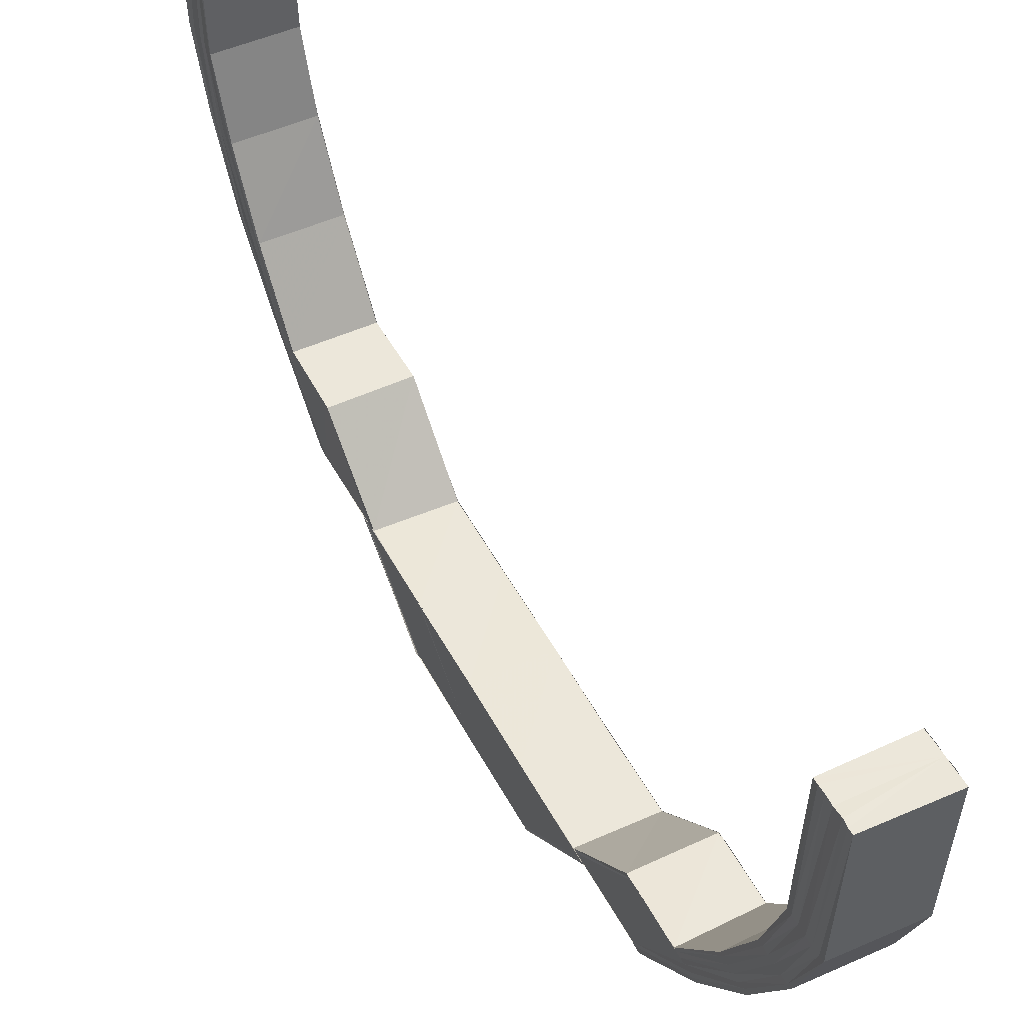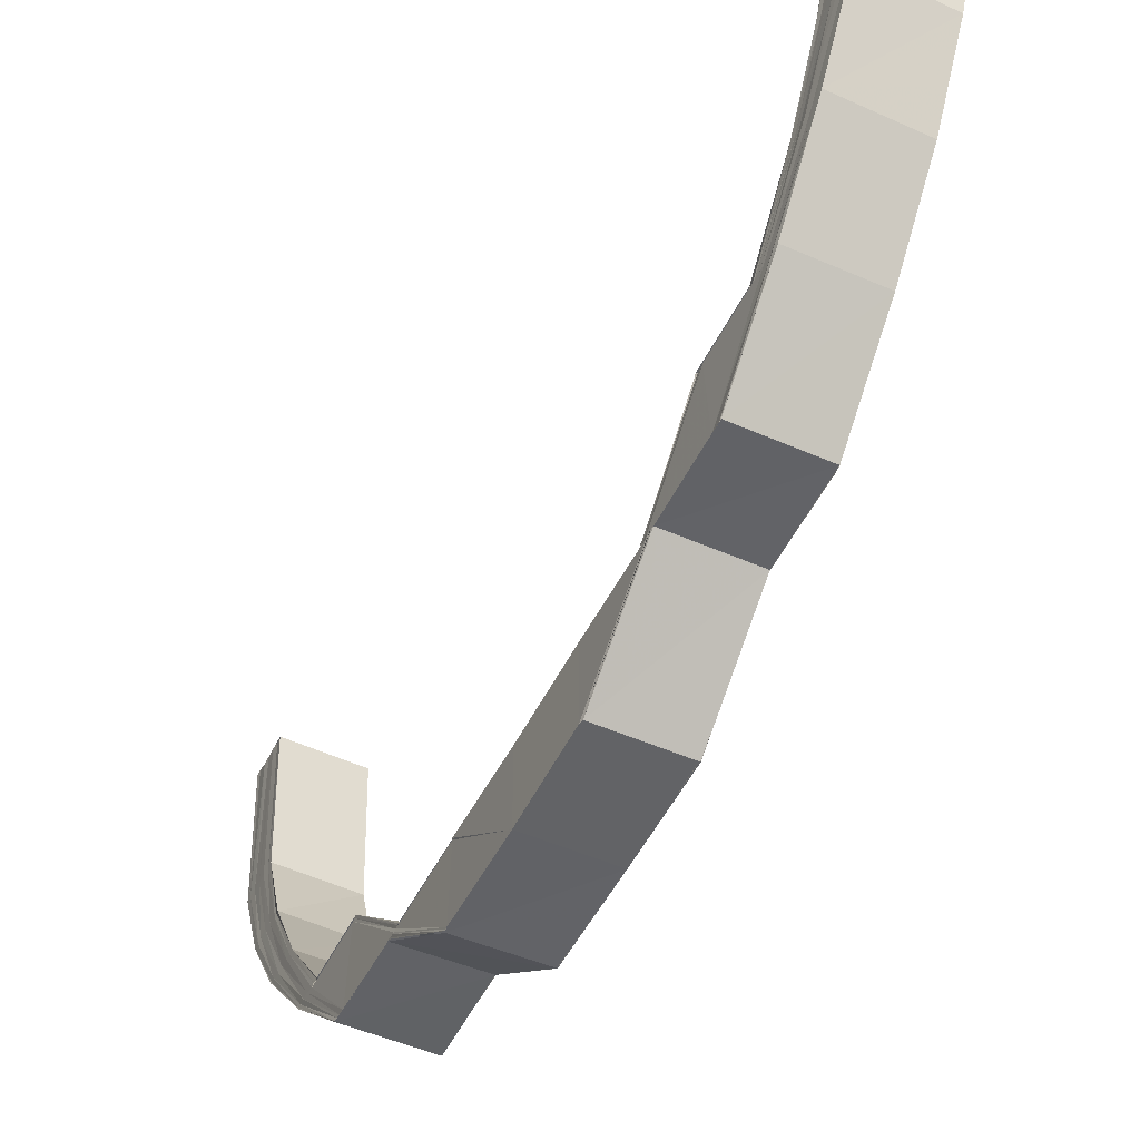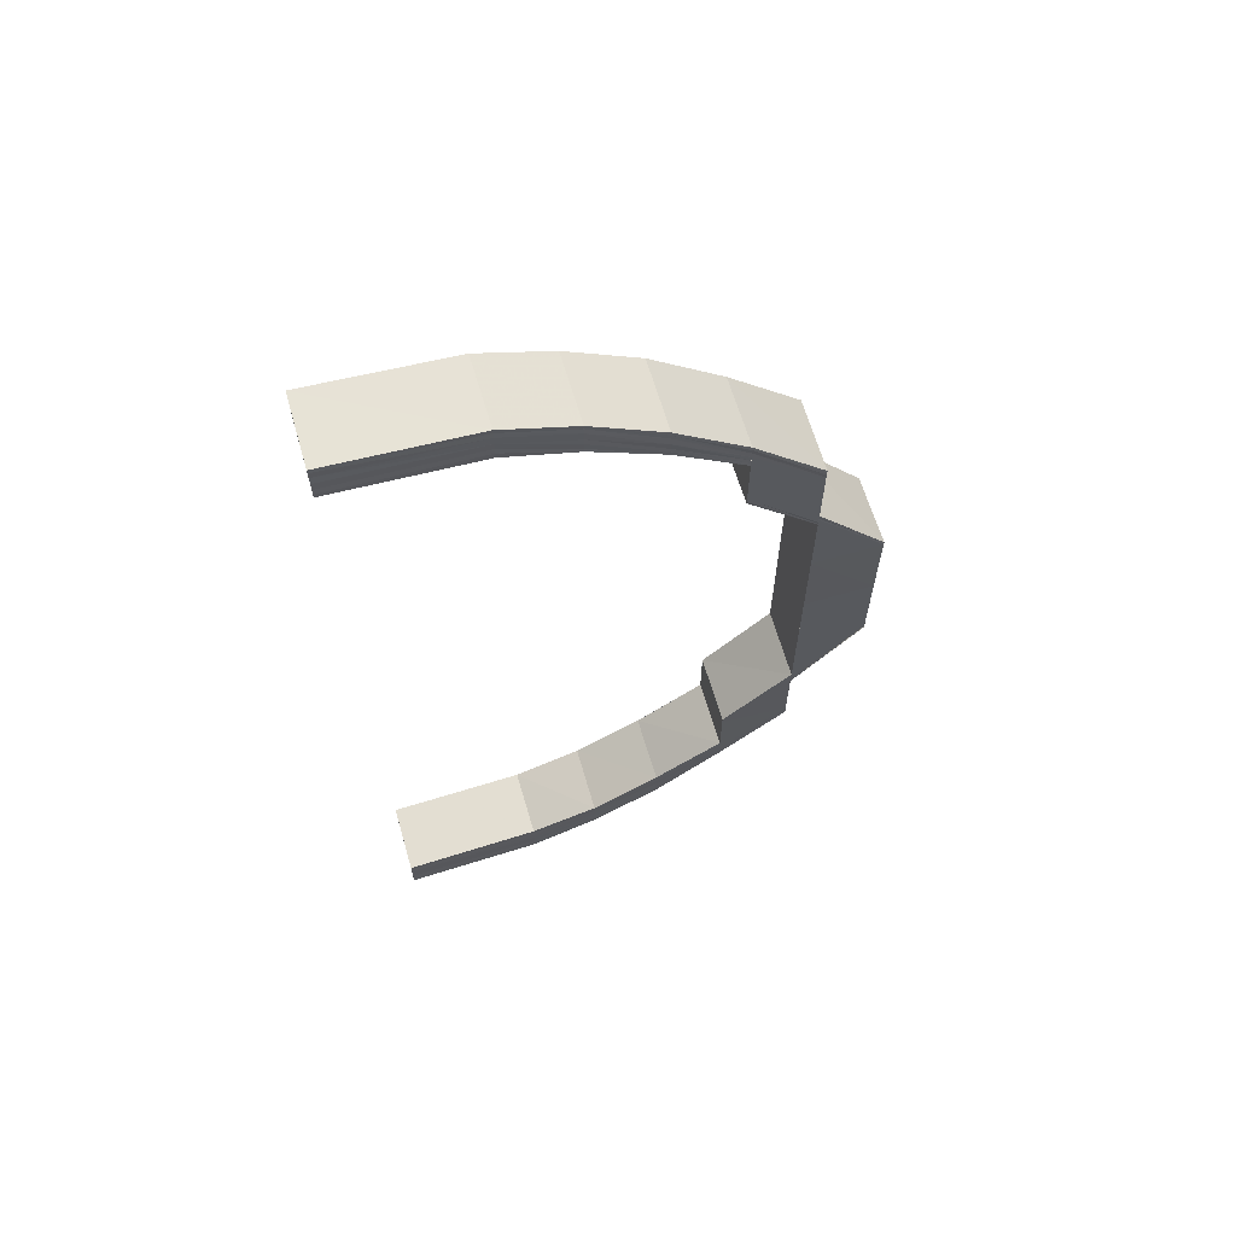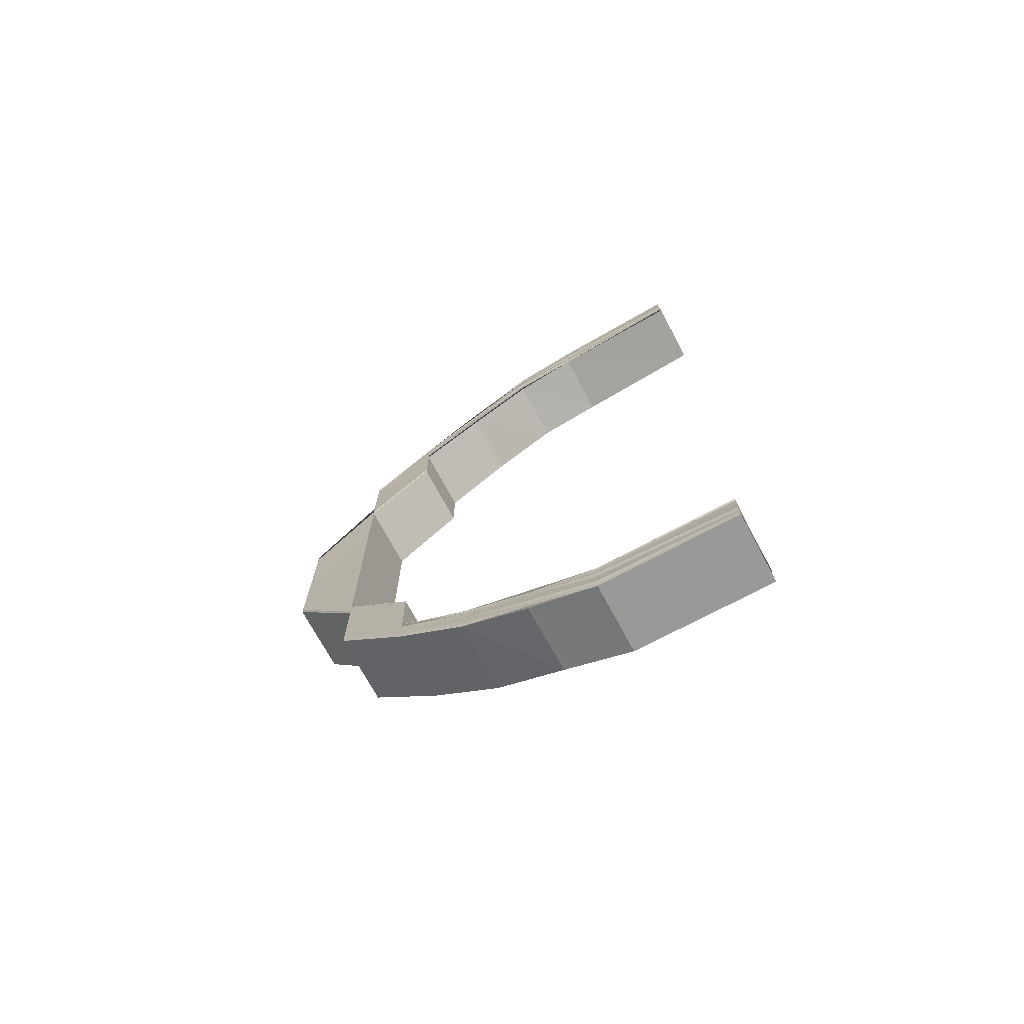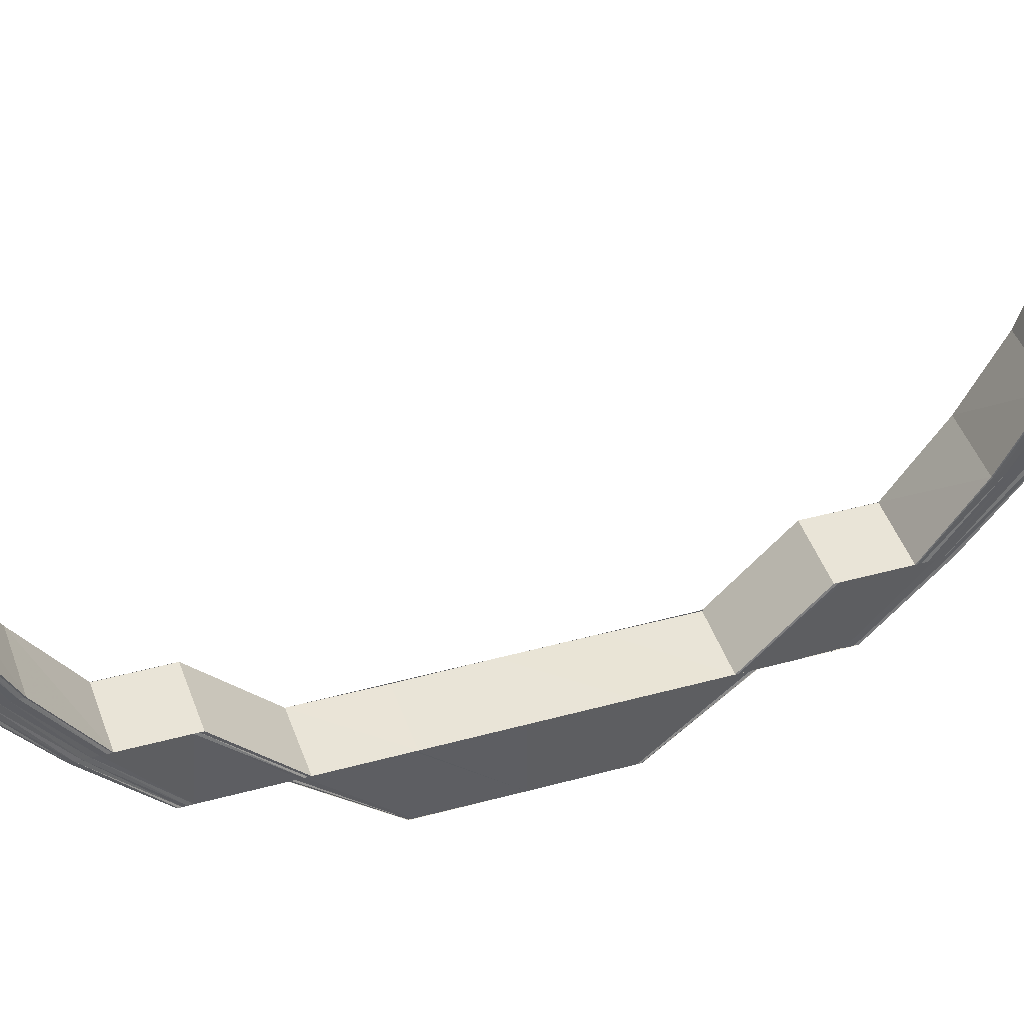
<metadata>
{"format":"obj","ext":"obj","renderer":"f3d","projection":"perspective","resolution":1024,"background":"white","views":[{"elev":50.4,"azim":-27.4,"up":"+Y"},{"elev":-50.8,"azim":154.1,"up":"+Y"},{"elev":64.1,"azim":-106.2,"up":"+Z"},{"elev":-71.9,"azim":118.5,"up":"+Z"},{"elev":42.5,"azim":71.8,"up":"+Y"}]}
</metadata>
<code>
o 17953
v 2251 1880 7.076
v 2251 1880 7.075
v 2251 1880 7.076
v 2251 1880 7.071
v 2251 1880 7.075
v 2251 1880 7.075
v 2251 1880 7.075
v 2251 1880 7.075
v 2251 1880 7.071
v 2251 1880 7.076
v 2251 1880 7.076
v 2251 1880 7.065
v 2251 1880 7.071
v 2251 1880 7.057
v 2251 1880 7.065
v 2251 1880 7.047
v 2251 1880 7.057
v 2251 1880 7.071
v 2251 1880 7.065
v 2251 1880 7.065
v 2251 1880 7.057
v 2251 1880 7.057
v 2251 1880 7.047
v 2251 1880 7.074
v 2251 1880 7.074
v 2251 1880 7.07
v 2251 1880 7.073
v 2251 1880 7.073
v 2251 1880 7.064
v 2251 1880 7.069
v 2251 1880 7.072
v 2251 1880 7.063
v 2251 1880 7.056
v 2251 1880 7.047
v 2251 1880 7.047
v 2251 1880 7.046
v 2251 1880 7.056
v 2251 1880 7.046
v 2251 1880 7.068
v 2251 1880 7.062
v 2251 1880 7.055
v 2251 1880 7.045
v 2251 1880 7.071
v 2251 1880 7.067
v 2251 1880 7.072
v 2251 1880 7.071
v 2251 1880 7.07
v 2251 1880 7.07
v 2251 1880 7.061
v 2251 1880 7.066
v 2251 1880 7.069
v 2251 1880 7.07
v 2251 1880 7.054
v 2251 1880 7.045
v 2251 1880 7.061
v 2251 1880 7.053
v 2251 1880 7.034
v 2251 1880 7.066
v 2251 1880 7.069
v 2251 1880 7.069
v 2251 1880 7.07
v 2251 1880 7.069
v 2251 1880 7.07
v 2251 1880 7.065
v 2251 1880 7.065
v 2251 1880 7.066
v 2251 1880 7.06
v 2251 1880 7.06
v 2251 1880 7.053
v 2251 1880 7.052
v 2251 1880 7.06
v 2251 1880 7.06
v 2251 1880 7.052
v 2251 1880 7.053
v 2251 1880 7.043
v 2251 1880 7.053
v 2251 1880 7.044
v 2251 1880 7.043
v 2251 1880 7.033
v 2251 1880 7.044
v 2251 1880 7.033
v 2251 1880 7.033
v 2251 1880 7.043
v 2251 1880 7.034
v 2251 1880 7.044
v 2251 1880 7.034
v 2251 1880 7.023
v 2251 1880 7.022
v 2251 1880 7.023
v 2251 1880 7.035
v 2251 1880 7.023
v 2251 1880 7.035
v 2251 1880 7.023
v 2251 1880 7.036
v 2251 1880 7.01
v 2251 1880 7.022
v 2251 1880 7.01
v 2251 1880 6.999
v 2251 1880 6.998
v 2251 1880 6.987
v 2251 1880 6.986
v 2251 1880 6.998
v 2251 1880 6.986
v 2251 1880 6.998
v 2251 1880 6.985
v 2251 1880 6.998
v 2251 1880 6.998
v 2251 1880 6.998
v 2251 1880 6.998
v 2251 1880 6.985
v 2251 1880 7.01
v 2251 1880 7.023
v 2251 1880 6.985
v 2251 1880 6.985
v 2251 1880 6.974
v 2251 1880 6.974
v 2251 1880 6.974
v 2251 1880 6.964
v 2251 1880 6.956
v 2251 1880 6.964
v 2251 1880 6.95
v 2251 1880 6.956
v 2251 1880 6.946
v 2251 1880 6.95
v 2251 1880 6.945
v 2251 1880 6.946
v 2251 1880 6.945
v 2251 1880 6.946
v 2251 1880 6.946
v 2251 1880 6.95
v 2251 1880 6.95
v 2251 1880 6.956
v 2251 1880 6.956
v 2251 1880 6.964
v 2251 1880 6.964
v 2251 1880 6.974
v 2251 1880 6.947
v 2251 1880 6.946
v 2251 1880 6.951
v 2251 1880 6.957
v 2251 1880 6.946
v 2251 1880 6.95
v 2251 1880 6.956
v 2251 1880 6.964
v 2251 1880 6.946
v 2251 1880 6.945
v 2251 1880 6.965
v 2251 1880 6.974
v 2251 1880 6.952
v 2251 1880 6.958
v 2251 1880 6.975
v 2251 1880 6.965
v 2251 1880 6.975
v 2251 1880 6.948
v 2251 1880 6.947
v 2251 1880 6.947
v 2251 1880 6.948
v 2251 1880 6.948
v 2251 1880 6.945
v 2251 1880 6.949
v 2251 1880 6.949
v 2251 1880 6.948
v 2251 1880 6.953
v 2251 1880 6.95
v 2251 1880 6.949
v 2251 1880 6.95
v 2251 1880 6.959
v 2251 1880 6.954
v 2251 1880 6.951
v 2251 1880 6.951
v 2251 1880 6.95
v 2251 1880 6.952
v 2251 1880 6.951
v 2251 1880 6.951
v 2251 1880 6.952
v 2251 1880 6.952
v 2251 1880 6.955
v 2251 1880 6.952
v 2251 1880 6.952
v 2251 1880 6.955
v 2251 1880 6.955
v 2251 1880 6.956
v 2251 1880 6.955
v 2251 1880 6.961
v 2251 1880 6.961
v 2251 1880 6.969
v 2251 1880 6.968
v 2251 1880 6.96
v 2251 1880 6.961
v 2251 1880 6.968
v 2251 1880 6.968
v 2251 1880 6.967
v 2251 1880 6.96
v 2251 1880 6.966
v 2251 1880 6.976
v 2251 1880 6.976
v 2251 1880 6.987
v 2251 1880 6.987
v 2251 1880 6.977
v 2251 1880 6.987
v 2251 1880 6.977
v 2251 1880 6.988
v 2251 1880 6.977
v 2251 1880 6.998
v 2251 1880 6.999
v 2251 1880 6.998
v 2251 1880 6.986
v 2251 1880 6.998
v 2251 1880 6.986
v 2251 1880 6.985
v 2251 1880 6.998
v 2251 1880 6.999
v 2251 1880 7.01
v 2251 1880 7.022
v 2251 1880 7.023
v 2251 1880 7.034
v 2251 1880 7.035
v 2251 1880 7.023
v 2251 1880 7.035
v 2251 1880 7.023
v 2251 1880 7.036
v 2251 1880 7.023
v 2251 1880 7.036
v 2251 1880 7.023
v 2251 1880 7.036
v 2251 1880 7.047
v 2251 1880 7.036
v 2251 1880 7.023
v 2251 1880 7.047
v 2251 1880 7.057
v 2251 1880 7.057
v 2251 1880 7.065
v 2251 1880 7.065
v 2251 1880 7.071
v 2251 1880 7.071
v 2251 1880 7.075
v 2251 1880 7.075
v 2251 1880 7.076
v 2251 1880 7.056
v 2251 1880 7.046
v 2251 1880 7.047
v 2251 1880 7.057
v 2251 1880 7.065
v 2251 1880 7.046
v 2251 1880 7.064
v 2251 1880 7.071
v 2251 1880 7.056
v 2251 1880 7.045
v 2251 1880 7.07
v 2251 1880 7.075
v 2251 1880 7.063
v 2251 1880 7.055
v 2251 1880 7.045
v 2251 1880 7.034
v 2251 1880 7.034
v 2251 1880 7.044
v 2251 1880 7.033
v 2251 1880 7.044
v 2251 1880 7.033
v 2251 1880 7.062
v 2251 1880 7.054
v 2251 1880 7.069
v 2251 1880 7.061
v 2251 1880 7.053
v 2251 1880 7.068
v 2251 1880 7.074
v 2251 1880 7.076
v 2251 1880 7.075
v 2251 1880 7.076
v 2251 1880 7.073
v 2251 1880 7.075
v 2251 1880 7.074
v 2251 1880 7.072
v 2251 1880 7.074
v 2251 1880 7.073
v 2251 1880 7.067
v 2251 1880 7.071
v 2251 1880 7.073
v 2251 1880 7.072
v 2251 1880 7.061
v 2251 1880 7.06
v 2251 1880 7.053
v 2251 1880 7.066
v 2251 1880 7.066
v 2251 1880 7.06
v 2251 1880 7.06
v 2251 1880 7.052
v 2251 1880 7.065
v 2251 1880 7.066
v 2251 1880 7.07
v 2251 1880 7.072
v 2251 1880 7.069
v 2251 1880 7.07
v 2251 1880 7.071
v 2251 1880 7.069
v 2251 1880 7.071
v 2251 1880 7.069
v 2251 1880 7.07
v 2251 1880 7.07
v 2251 1880 7.033
v 2251 1880 7.033
v 2251 1880 7.044
v 2251 1880 7.022
v 2251 1880 7.022
v 2251 1880 6.999
v 2251 1880 6.999
v 2251 1880 6.988
v 2251 1880 6.988
v 2251 1880 6.988
v 2251 1880 6.978
v 2251 1880 6.988
v 2251 1880 6.977
v 2251 1880 6.978
v 2251 1880 6.988
v 2251 1880 6.977
v 2251 1880 6.987
v 2251 1880 6.976
v 2251 1880 6.987
v 2251 1880 6.976
v 2251 1880 6.966
v 2251 1880 6.965
v 2251 1880 6.975
v 2251 1880 6.965
v 2251 1880 6.975
v 2251 1880 6.958
v 2251 1880 6.964
v 2251 1880 6.974
v 2251 1880 6.974
v 2251 1880 6.964
v 2251 1880 6.956
v 2251 1880 6.957
v 2251 1880 6.956
v 2251 1880 6.95
v 2251 1880 6.95
v 2251 1880 6.946
v 2251 1880 6.951
v 2251 1880 6.946
v 2251 1880 6.945
v 2251 1880 6.945
v 2251 1880 6.947
v 2251 1880 6.946
v 2251 1880 6.952
v 2251 1880 6.948
v 2251 1880 6.947
v 2251 1880 6.959
v 2251 1880 6.967
v 2251 1880 6.953
v 2251 1880 6.96
v 2251 1880 6.968
v 2251 1880 6.949
v 2251 1880 6.96
v 2251 1880 6.954
v 2251 1880 6.968
v 2251 1880 6.95
v 2251 1880 6.949
v 2251 1880 6.961
v 2251 1880 6.955
v 2251 1880 6.969
v 2251 1880 6.978
v 2251 1880 6.977
v 2251 1880 6.988
v 2251 1880 6.961
v 2251 1880 6.969
v 2251 1880 6.955
v 2251 1880 6.956
v 2251 1880 6.961
v 2251 1880 6.961
v 2251 1880 6.968
v 2251 1880 6.956
v 2251 1880 6.952
v 2251 1880 6.952
v 2251 1880 6.951
v 2251 1880 6.951
v 2251 1880 6.95
v 2251 1880 6.951
v 2251 1880 7.07
v 2251 1880 7.07
v 2251 1880 7.071
v 2251 1880 7.072
v 2251 1880 7.073
v 2251 1880 7.074
v 2251 1880 7.075
v 2251 1880 7.076
f 1 2 3
f 2 4 5
f 6 5 3
f 3 5 7
f 8 9 6
f 10 8 11
f 9 12 13
f 12 14 15
f 14 16 17
f 13 18 5
f 4 19 18
f 15 20 18
f 19 21 20
f 17 22 20
f 21 23 22
f 5 18 24
f 5 24 7
f 7 24 25
f 18 26 24
f 18 20 26
f 24 27 25
f 24 26 27
f 25 27 28
f 20 29 26
f 20 22 29
f 26 30 27
f 26 29 30
f 27 30 31
f 27 31 28
f 29 32 30
f 22 33 29
f 29 33 32
f 22 34 33
f 35 34 22
f 34 36 33
f 33 36 37
f 33 37 32
f 36 38 37
f 30 32 39
f 30 39 31
f 32 37 40
f 32 40 39
f 37 38 41
f 37 41 40
f 38 42 41
f 31 39 43
f 39 40 44
f 39 44 43
f 31 43 45
f 28 31 45
f 45 43 46
f 43 47 46
f 43 44 47
f 46 47 48
f 40 49 44
f 40 41 49
f 44 50 47
f 44 49 50
f 47 51 48
f 47 50 51
f 48 51 52
f 41 53 49
f 41 42 53
f 42 54 53
f 49 53 55
f 49 55 50
f 53 56 55
f 42 57 54
f 50 58 51
f 50 55 58
f 51 58 59
f 59 60 61
f 51 62 63
f 58 64 62
f 65 66 60
f 58 67 65
f 55 67 58
f 67 68 64
f 55 56 67
f 56 69 67
f 69 70 68
f 67 69 71
f 71 72 66
f 73 74 72
f 73 75 76
f 75 77 76
f 78 79 77
f 80 81 75
f 81 82 83
f 84 81 80
f 85 84 80
f 86 84 85
f 54 86 85
f 57 86 54
f 57 87 86
f 87 88 86
f 89 87 57
f 90 89 57
f 91 89 90
f 92 91 90
f 93 91 92
f 94 93 92
f 87 95 88
f 88 95 96
f 95 97 96
f 95 98 97
f 99 98 95
f 99 100 98
f 101 100 99
f 102 101 99
f 103 101 102
f 104 103 102
f 105 103 104
f 106 105 104
f 107 108 95
f 109 110 108
f 111 107 95
f 111 95 112
f 113 114 108
f 113 115 114
f 115 116 114
f 117 118 116
f 118 119 120
f 119 121 122
f 121 123 124
f 123 125 126
f 125 127 128
f 129 128 130
f 131 130 132
f 133 132 134
f 135 134 136
f 137 138 129
f 139 137 131
f 140 139 133
f 137 141 142
f 139 142 143
f 140 143 144
f 145 146 141
f 147 140 135
f 147 144 148
f 149 139 140
f 150 140 147
f 150 149 140
f 151 147 115
f 152 147 151
f 152 150 147
f 153 152 151
f 149 154 139
f 154 137 139
f 154 155 137
f 156 145 137
f 157 156 154
f 156 145 158
f 157 156 158
f 145 125 158
f 125 159 158
f 160 157 158
f 160 157 161
f 161 154 149
f 161 162 154
f 163 161 149
f 163 149 150
f 164 161 163
f 164 165 161
f 166 160 164
f 166 160 158
f 167 163 150
f 167 150 152
f 168 164 163
f 168 163 167
f 169 166 158
f 170 164 168
f 169 166 170
f 170 171 164
f 172 169 170
f 173 169 158
f 173 174 175
f 176 175 177
f 178 173 179
f 179 170 180
f 180 170 168
f 181 172 180
f 182 178 183
f 184 182 185
f 186 184 187
f 183 180 188
f 189 181 188
f 185 188 190
f 191 189 190
f 190 188 192
f 188 180 193
f 188 193 192
f 180 168 193
f 193 168 167
f 193 167 194
f 192 193 194
f 194 167 152
f 194 152 153
f 195 194 153
f 192 194 195
f 196 192 195
f 196 195 197
f 198 196 197
f 199 196 198
f 200 199 198
f 201 199 200
f 202 203 200
f 198 197 204
f 205 198 204
f 204 197 206
f 197 207 206
f 206 207 208
f 207 209 208
f 208 209 107
f 209 210 211
f 205 204 111
f 212 205 111
f 213 212 111
f 213 111 214
f 214 111 215
f 214 215 216
f 216 215 217
f 215 218 217
f 217 218 219
f 218 220 219
f 219 220 221
f 220 222 223
f 224 111 112
f 224 112 225
f 221 225 35
f 226 221 35
f 227 228 225
f 226 229 230
f 231 230 232
f 233 232 234
f 235 234 236
f 237 236 238
f 239 240 231
f 240 241 242
f 239 242 243
f 244 240 239
f 245 239 233
f 245 243 246
f 247 244 239
f 247 239 245
f 248 244 247
f 249 245 235
f 249 246 250
f 251 247 245
f 251 245 249
f 252 248 247
f 252 247 251
f 253 248 252
f 253 254 248
f 255 254 253
f 256 255 253
f 257 255 256
f 258 259 256
f 260 252 251
f 261 252 260
f 260 251 262
f 262 251 249
f 263 261 260
f 264 261 263
f 265 260 262
f 263 260 265
f 262 249 266
f 266 249 237
f 266 250 267
f 268 266 269
f 270 262 266
f 265 262 270
f 270 266 271
f 272 270 268
f 273 265 270
f 273 270 274
f 275 273 272
f 276 265 273
f 276 263 265
f 277 276 273
f 277 273 278
f 279 277 275
f 280 263 276
f 280 264 263
f 76 264 280
f 281 282 280
f 283 280 276
f 283 276 277
f 284 281 283
f 285 280 283
f 286 287 285
f 288 286 289
f 289 283 290
f 290 283 277
f 290 277 291
f 292 284 290
f 293 292 294
f 294 290 279
f 295 290 296
f 297 288 295
f 298 297 299
f 300 301 302
f 300 303 257
f 303 304 257
f 303 97 304
f 97 213 304
f 97 305 213
f 305 306 213
f 305 307 306
f 307 308 306
f 309 310 308
f 311 312 307
f 312 313 314
f 315 312 311
f 316 315 311
f 317 315 316
f 318 317 316
f 319 317 318
f 319 320 317
f 321 320 319
f 322 321 319
f 323 321 322
f 324 323 322
f 321 325 320
f 326 323 324
f 327 326 324
f 120 326 327
f 328 329 327
f 329 330 326
f 323 331 321
f 331 325 321
f 326 332 323
f 332 331 323
f 122 332 326
f 330 333 332
f 332 334 331
f 124 334 332
f 333 335 334
f 334 336 331
f 331 336 325
f 334 337 336
f 335 159 337
f 126 337 334
f 338 339 337
f 337 339 340
f 337 340 336
f 339 341 340
f 336 340 342
f 336 342 325
f 340 341 343
f 340 343 342
f 341 344 343
f 325 342 345
f 325 345 320
f 320 345 346
f 342 347 345
f 342 343 347
f 345 348 346
f 345 347 348
f 346 348 349
f 343 344 350
f 343 350 347
f 344 158 350
f 348 351 349
f 347 352 348
f 347 350 352
f 348 352 351
f 349 351 353
f 350 158 354
f 350 354 352
f 158 355 354
f 351 356 353
f 352 357 351
f 352 354 357
f 351 357 356
f 353 356 358
f 358 187 201
f 359 358 201
f 359 360 361
f 356 362 363
f 357 364 356
f 364 365 362
f 356 364 366
f 366 367 368
f 369 177 367
f 364 370 369
f 370 371 365
f 372 373 371
f 370 372 176
f 374 372 370
f 375 370 364
f 375 374 370
f 357 375 364
f 355 374 375
f 354 375 357
f 354 355 375
f 376 377 28
f 377 378 28
f 378 379 28
f 379 380 28
f 380 381 28
f 381 382 28
f 382 383 28
f 383 1 28

</code>
